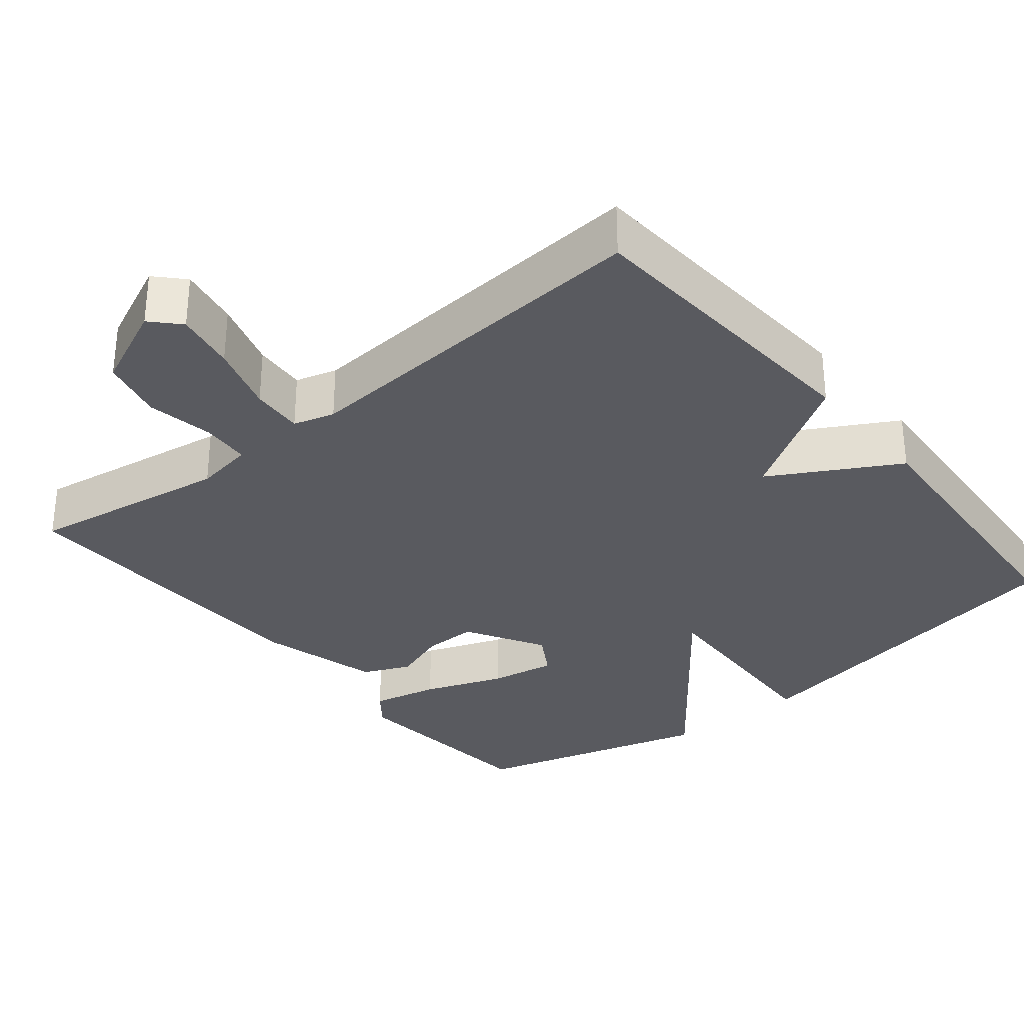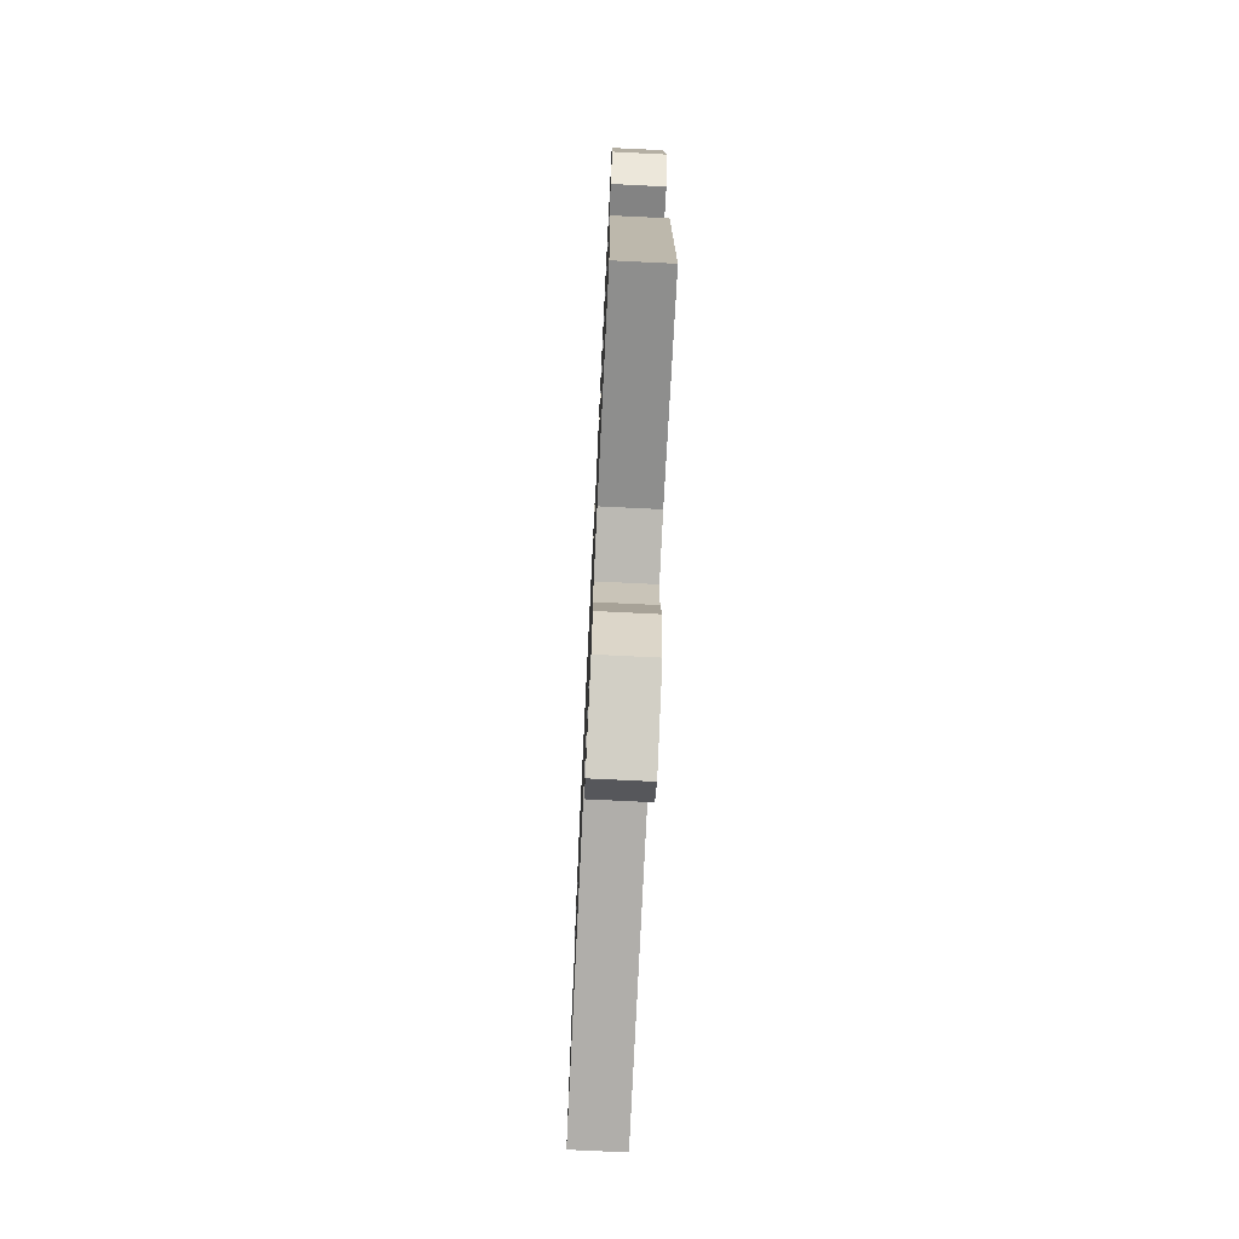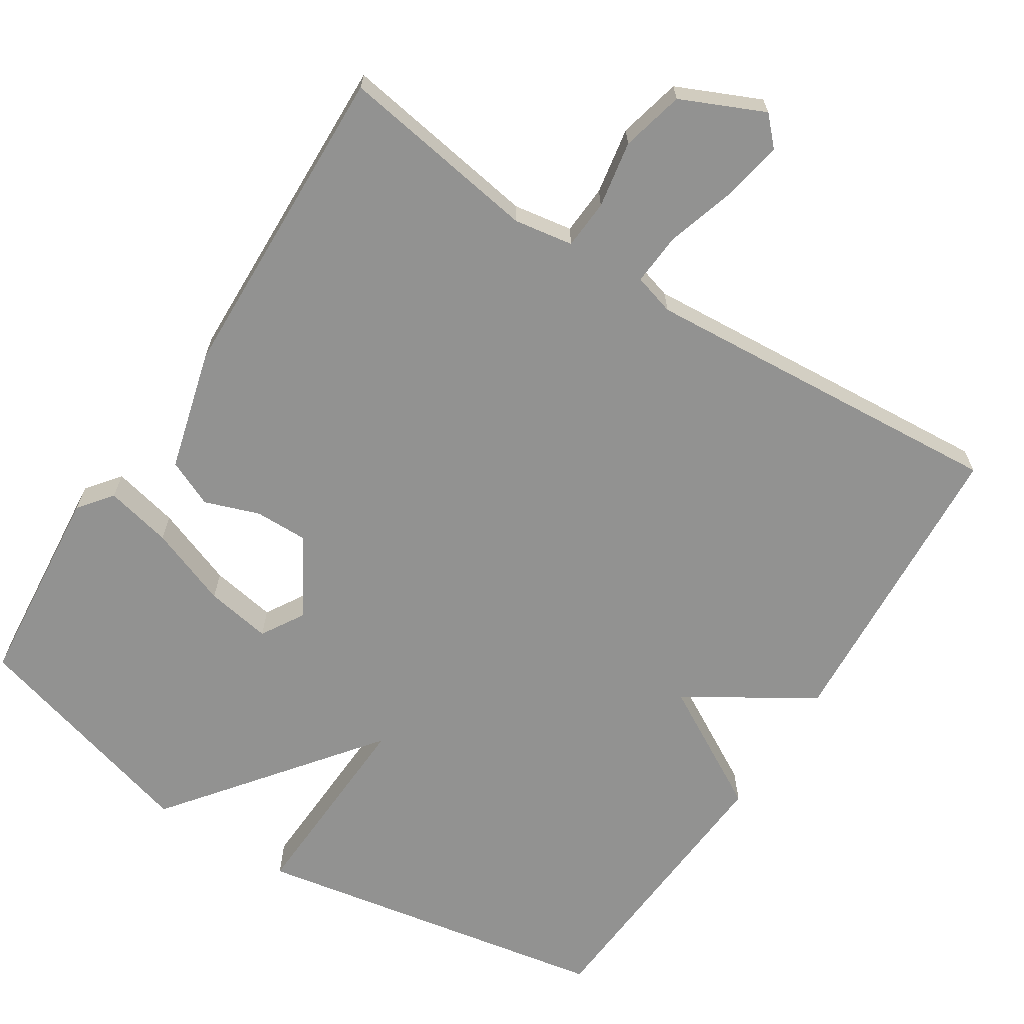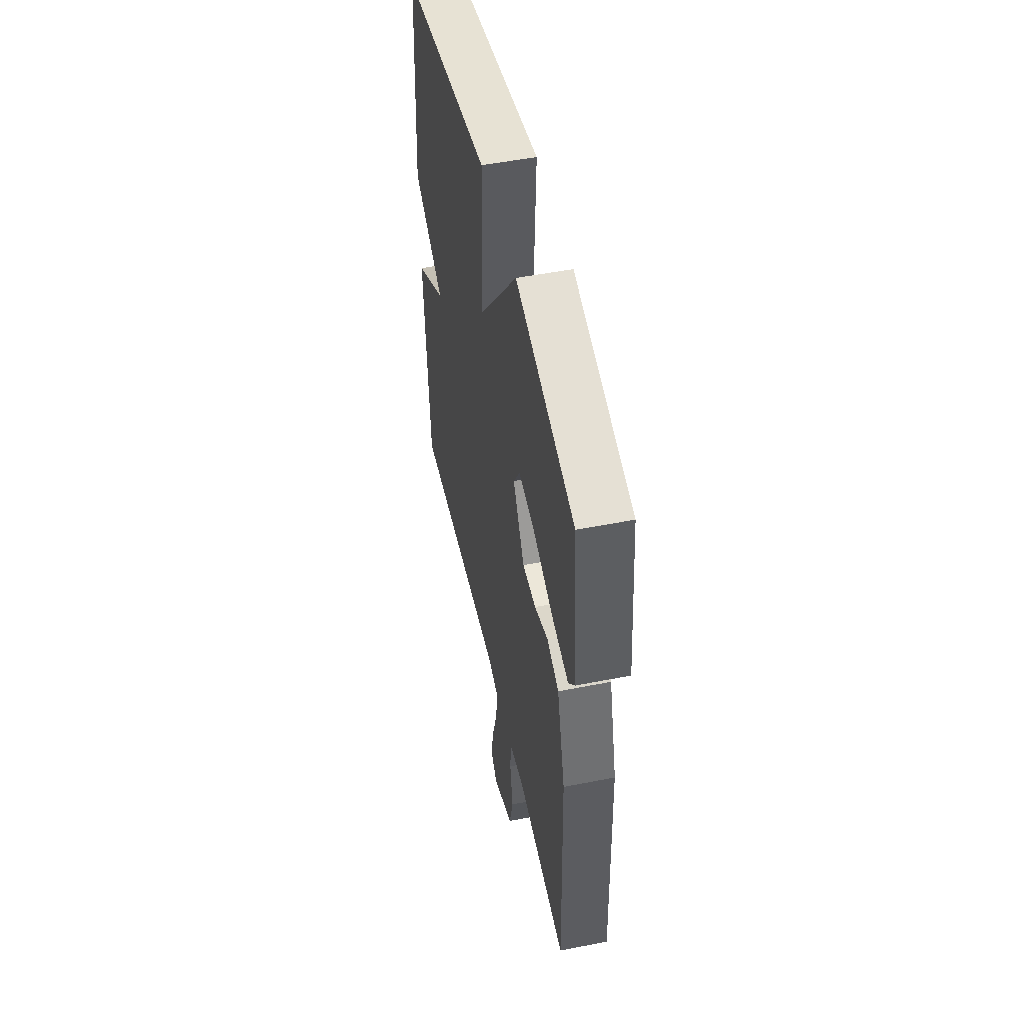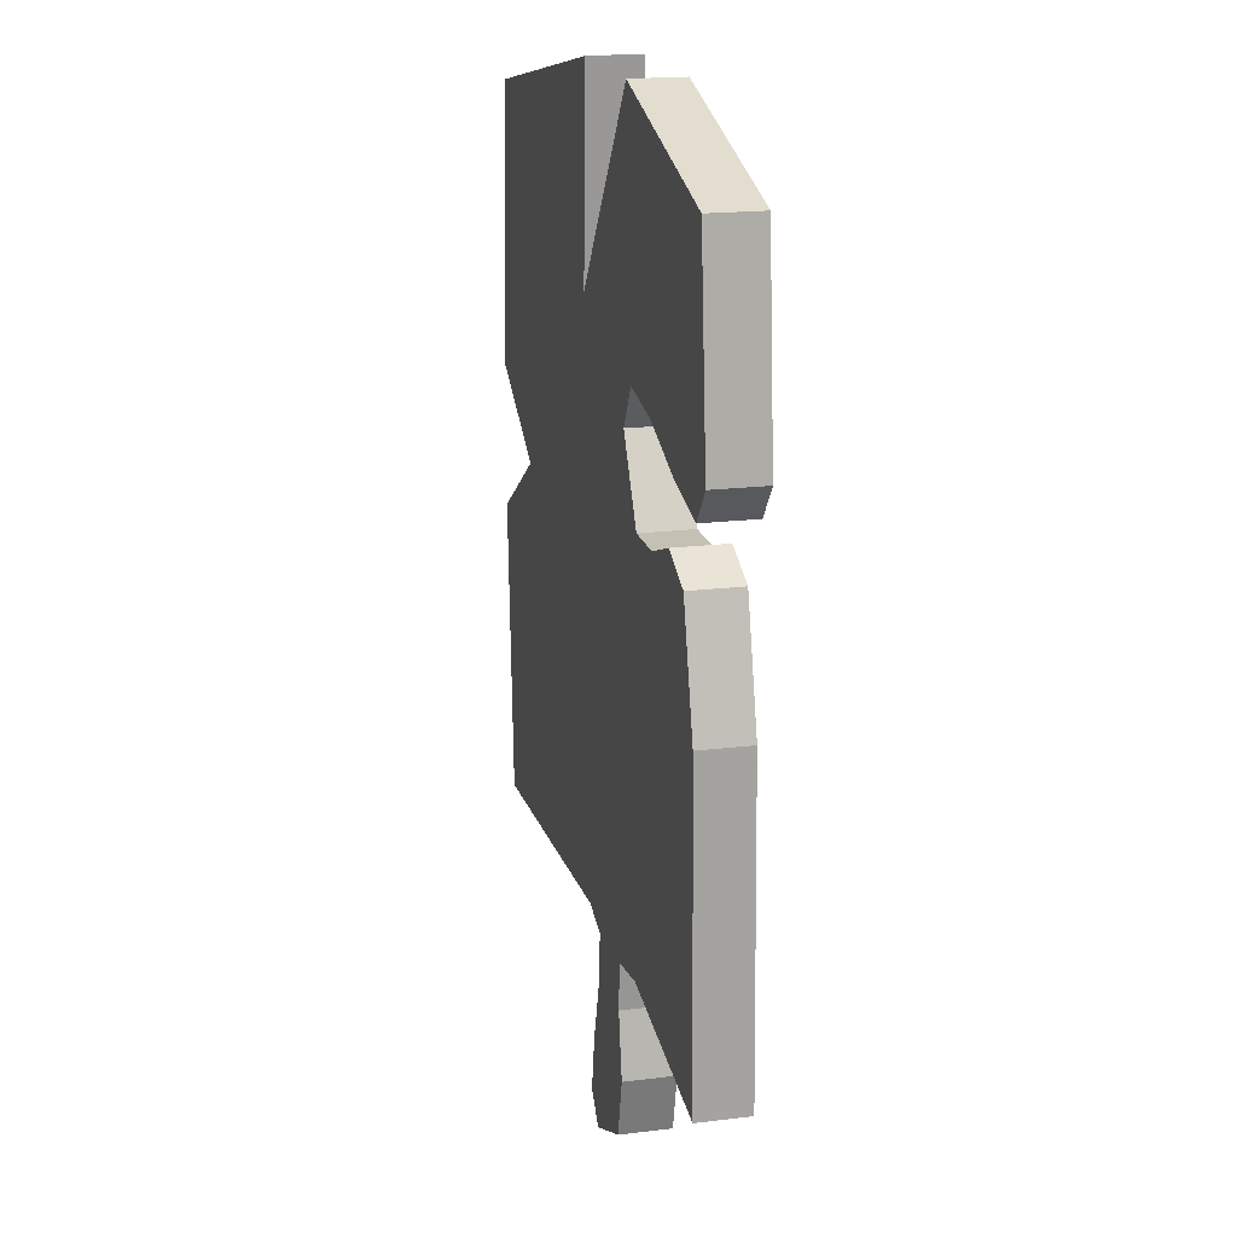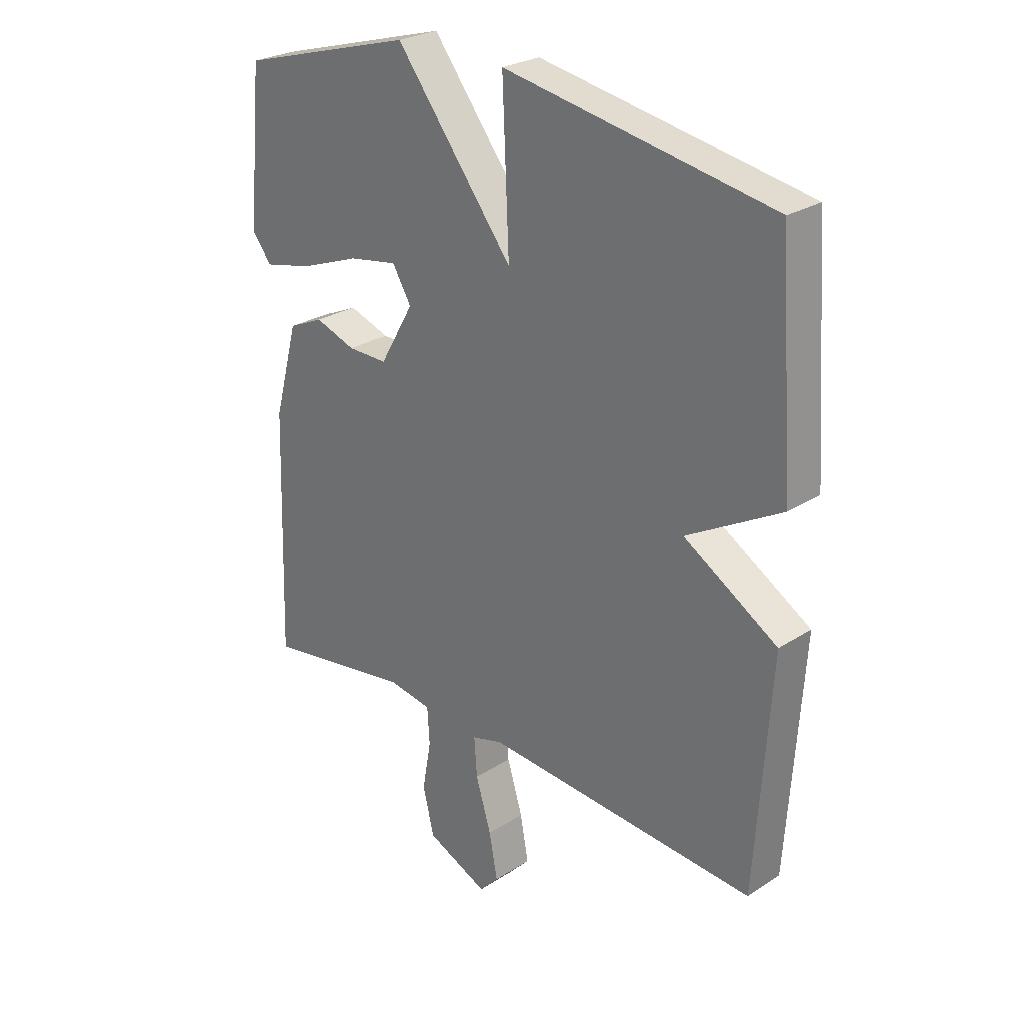
<metadata>
{"format":"obj","ext":"obj","renderer":"f3d","projection":"perspective","resolution":1024,"background":"white","views":[{"elev":-31.9,"azim":-140.8,"up":"+Y"},{"elev":-73.7,"azim":87.2,"up":"+Z"},{"elev":-66.3,"azim":147.3,"up":"+Y"},{"elev":51.2,"azim":77.8,"up":"+Z"},{"elev":18.8,"azim":76.7,"up":"+Z"},{"elev":26.4,"azim":-135.3,"up":"+Z"}]}
</metadata>
<code>
v -0.5 0.07 0.5
v -0.017 0.07 0.589
v -0.029 0.07 0.314
v 0.183 0.07 0.589
v 0.5 0.07 0.5
v 0.526 0.07 0.227
v 0.491 0.07 0.182
v 0.402 0.07 0.202
v 0.295 0.07 0.242
v 0.207 0.07 0.257
v 0.173 0.07 0.2
v 0.234 0.07 0.095
v 0.306 0.07 0.096
v 0.379 0.07 0.122
v 0.442 0.07 0.094
v 0.486 0.07 -0.068
v 0.5 0.07 -0.5
v 0.232 0.07 -0.458
v 0.153 0.07 -0.471
v 0.149 0.07 -0.537
v 0.165 0.07 -0.626
v 0.145 0.07 -0.71
v 0.034 0.07 -0.76
v -0.001 0.07 -0.723
v 0.014 0.07 -0.642
v 0.042 0.07 -0.55
v 0.047 0.07 -0.48
v -0.008 0.07 -0.464
v -0.5 0.07 -0.5
v -0.527 0.07 -0.089
v -0.358 0.07 0.016
v -0.527 0.07 0.111
v -0.5 0 0.5
v -0.017 0 0.589
v -0.029 0 0.314
v 0.183 0 0.589
v 0.5 0 0.5
v 0.526 0 0.227
v 0.491 0 0.182
v 0.402 0 0.202
v 0.295 0 0.242
v 0.207 0 0.257
v 0.173 0 0.2
v 0.234 0 0.095
v 0.306 0 0.096
v 0.379 0 0.122
v 0.442 0 0.094
v 0.486 0 -0.068
v 0.5 0 -0.5
v 0.232 0 -0.458
v 0.153 0 -0.471
v 0.149 0 -0.537
v 0.165 0 -0.626
v 0.145 0 -0.71
v 0.034 0 -0.76
v -0.001 0 -0.723
v 0.014 0 -0.642
v 0.042 0 -0.55
v 0.047 0 -0.48
v -0.008 0 -0.464
v -0.5 0 -0.5
v -0.527 0 -0.089
v -0.358 0 0.016
v -0.527 0 0.111
f 1 2 3
f 32 1 3
f 31 32 3
f 28 29 30 31
f 27 28 31 3
f 24 25 26
f 23 24 26
f 22 23 26
f 21 22 26
f 20 21 26
f 19 20 26 27
f 18 19 27 3
f 16 17 18
f 15 16 18
f 14 15 18
f 13 14 18
f 12 13 18
f 11 12 18 3
f 7 8 9
f 6 7 9
f 5 6 9
f 4 5 9
f 4 9 10
f 3 4 10 11
f 35 34 33
f 35 33 64
f 35 64 63
f 63 62 61 60
f 35 63 60 59
f 58 57 56
f 58 56 55
f 58 55 54
f 58 54 53
f 58 53 52
f 59 58 52 51
f 35 59 51 50
f 50 49 48
f 50 48 47
f 50 47 46
f 50 46 45
f 50 45 44
f 35 50 44 43
f 41 40 39
f 41 39 38
f 41 38 37
f 41 37 36
f 42 41 36
f 43 42 36 35
f 1 33 34 2
f 2 34 35 3
f 3 35 36 4
f 4 36 37 5
f 5 37 38 6
f 6 38 39 7
f 7 39 40 8
f 8 40 41 9
f 9 41 42 10
f 10 42 43 11
f 11 43 44 12
f 12 44 45 13
f 13 45 46 14
f 14 46 47 15
f 15 47 48 16
f 16 48 49 17
f 17 49 50 18
f 18 50 51 19
f 19 51 52 20
f 20 52 53 21
f 21 53 54 22
f 22 54 55 23
f 23 55 56 24
f 24 56 57 25
f 25 57 58 26
f 26 58 59 27
f 27 59 60 28
f 28 60 61 29
f 29 61 62 30
f 30 62 63 31
f 31 63 64 32
f 32 64 33 1

</code>
